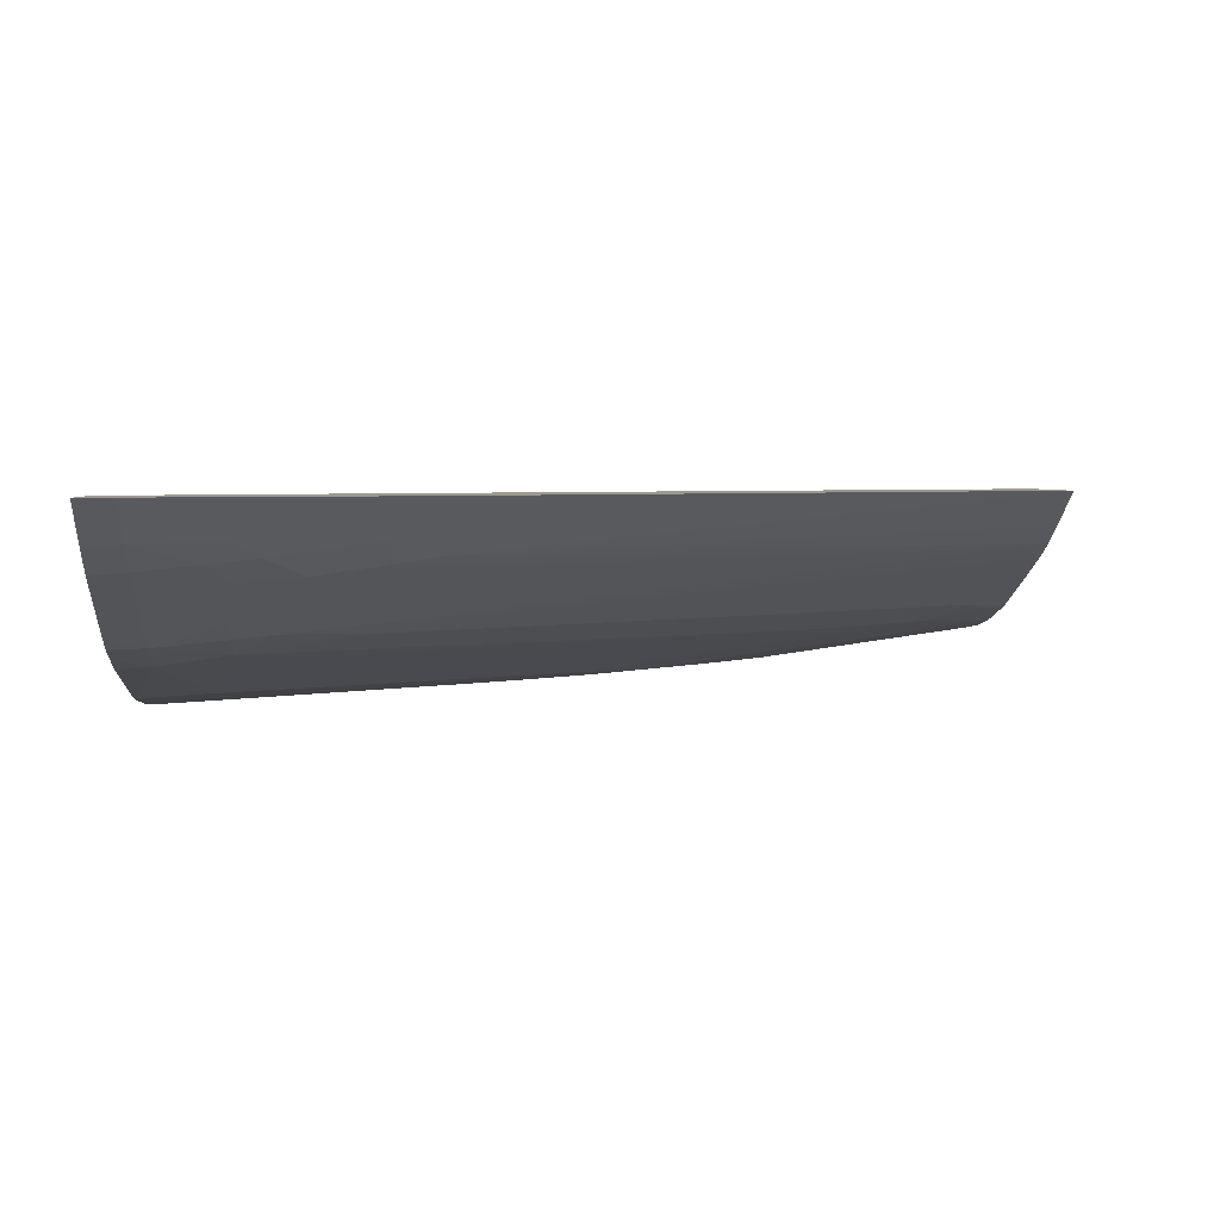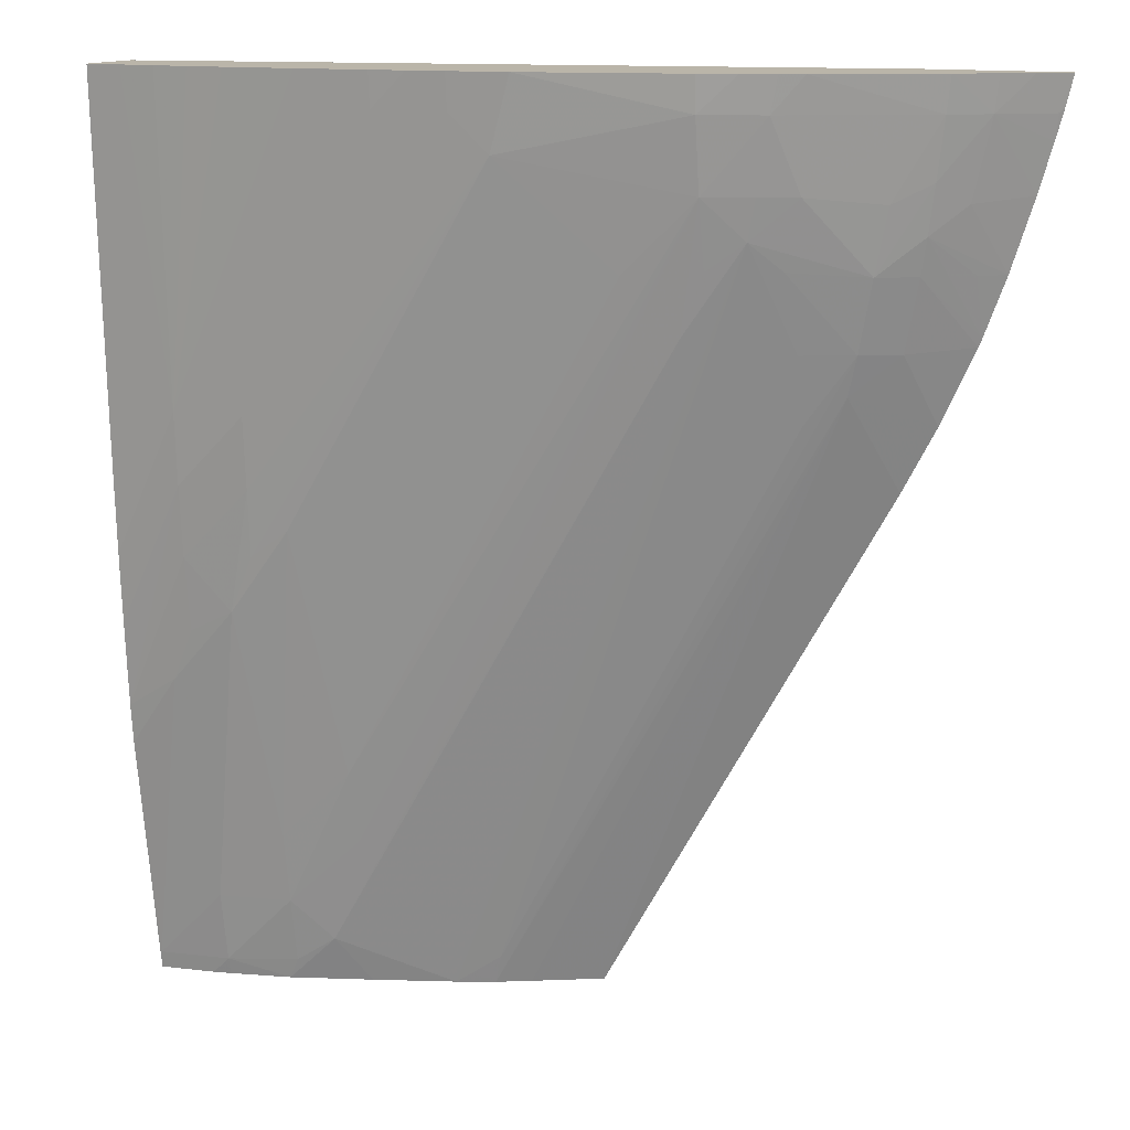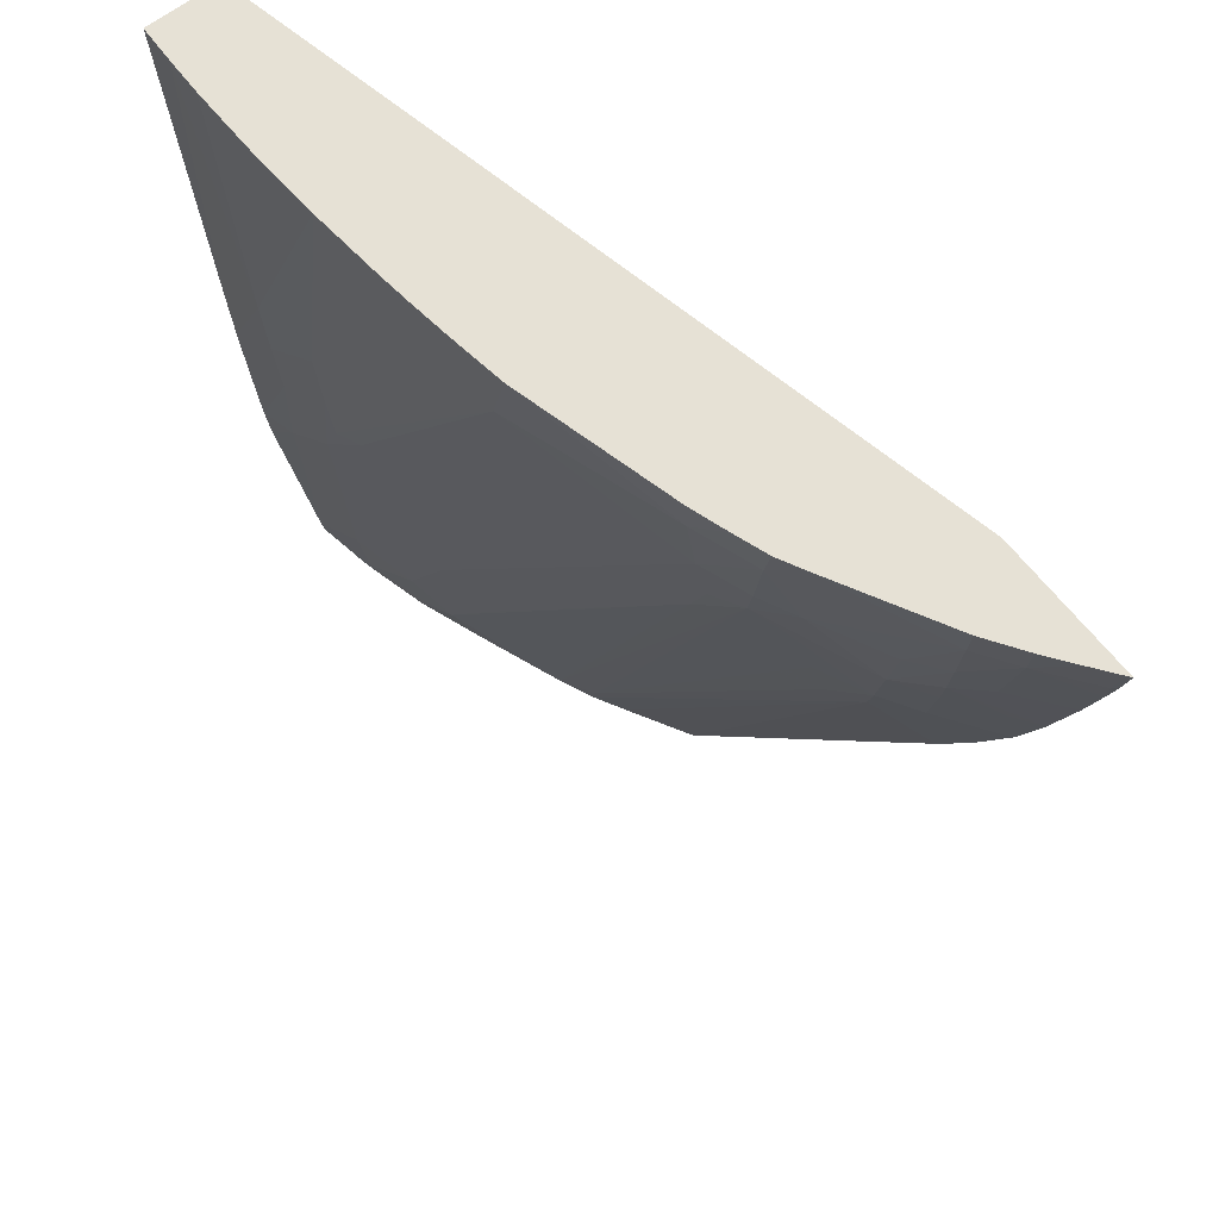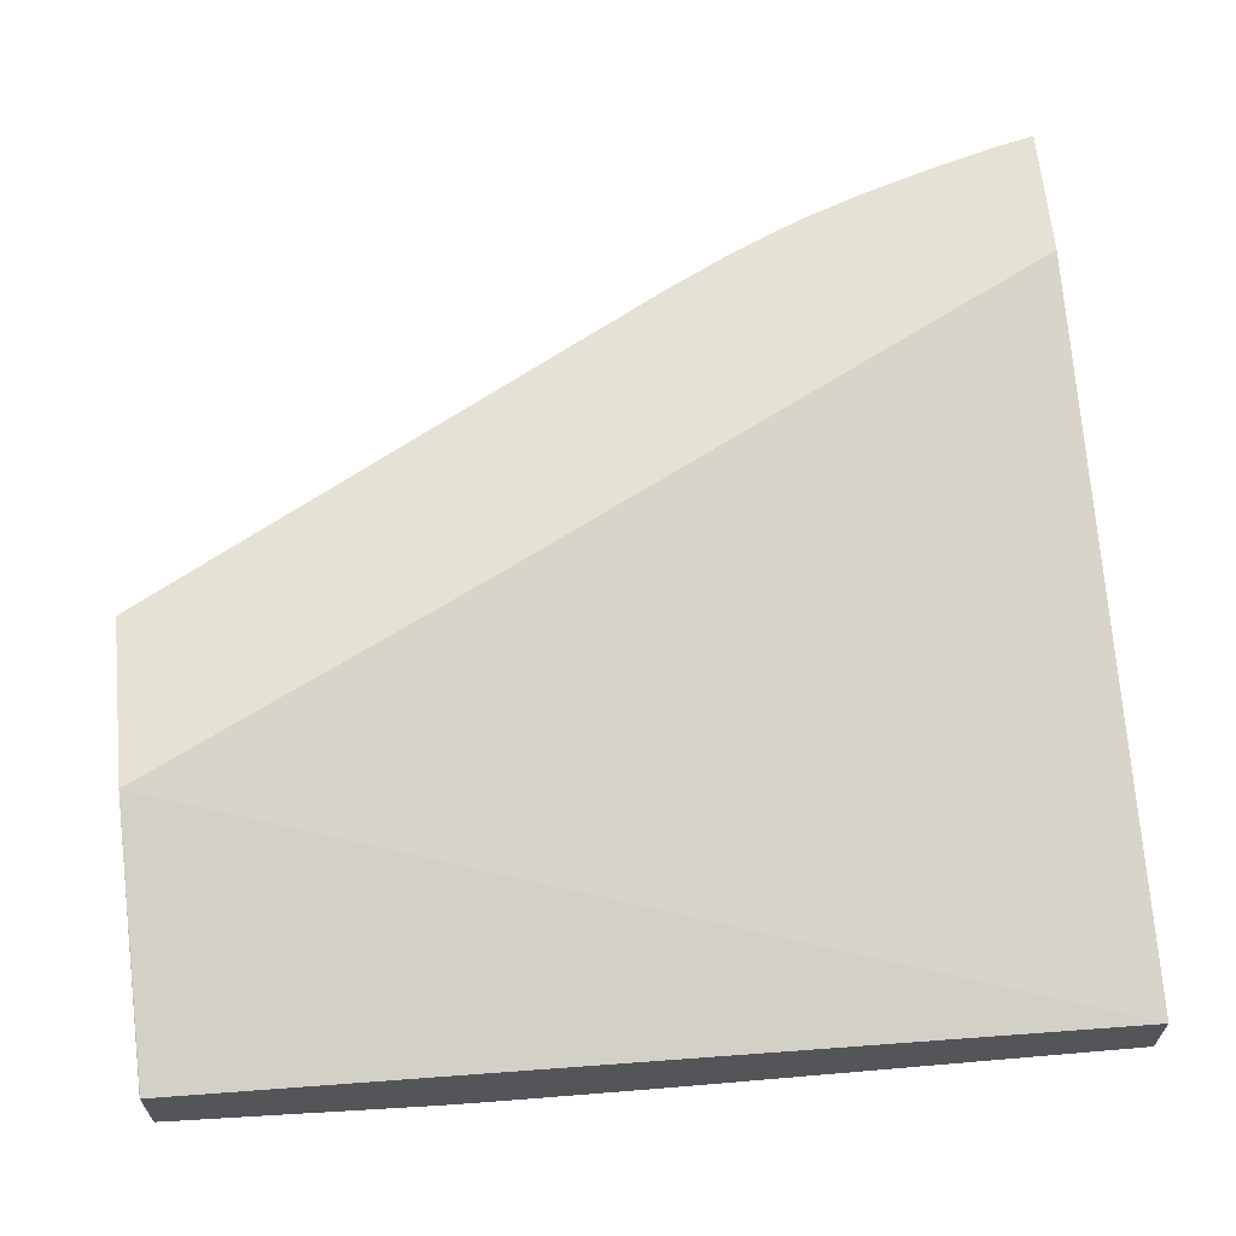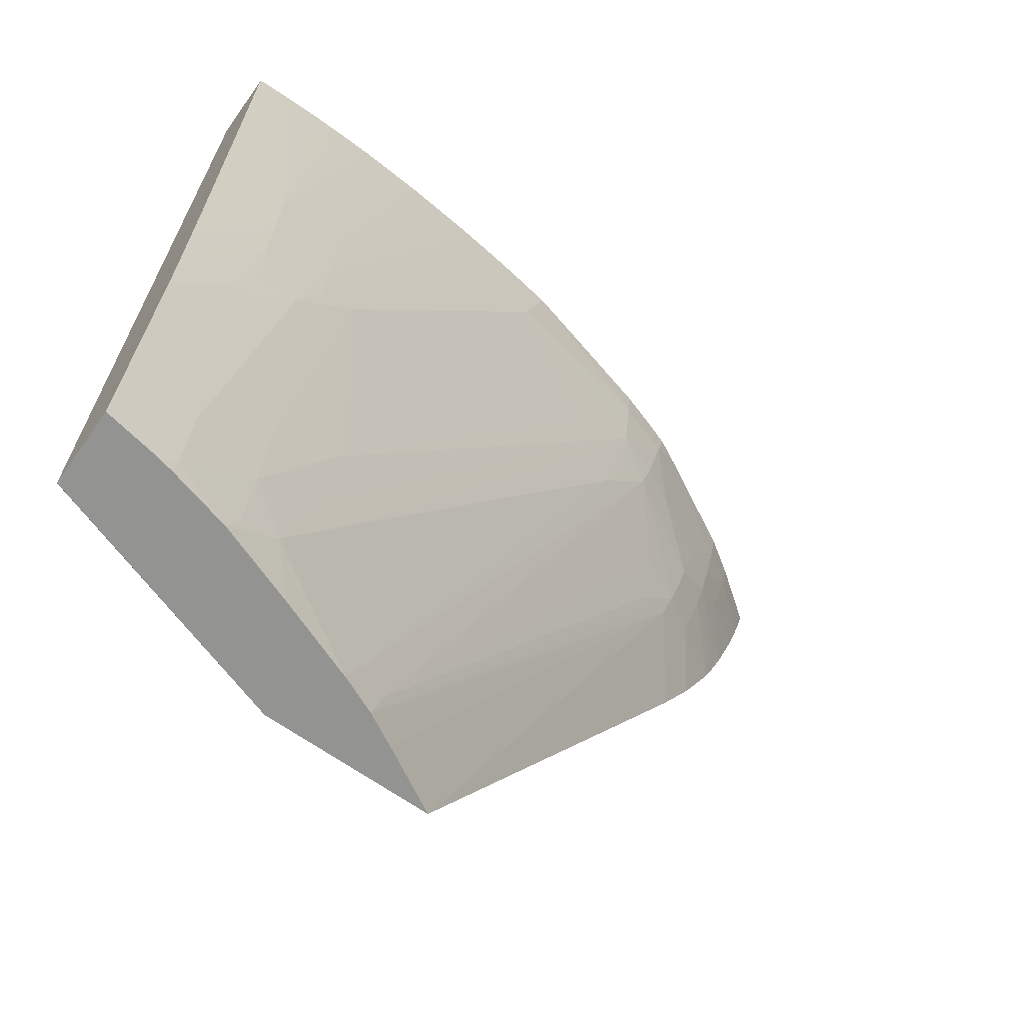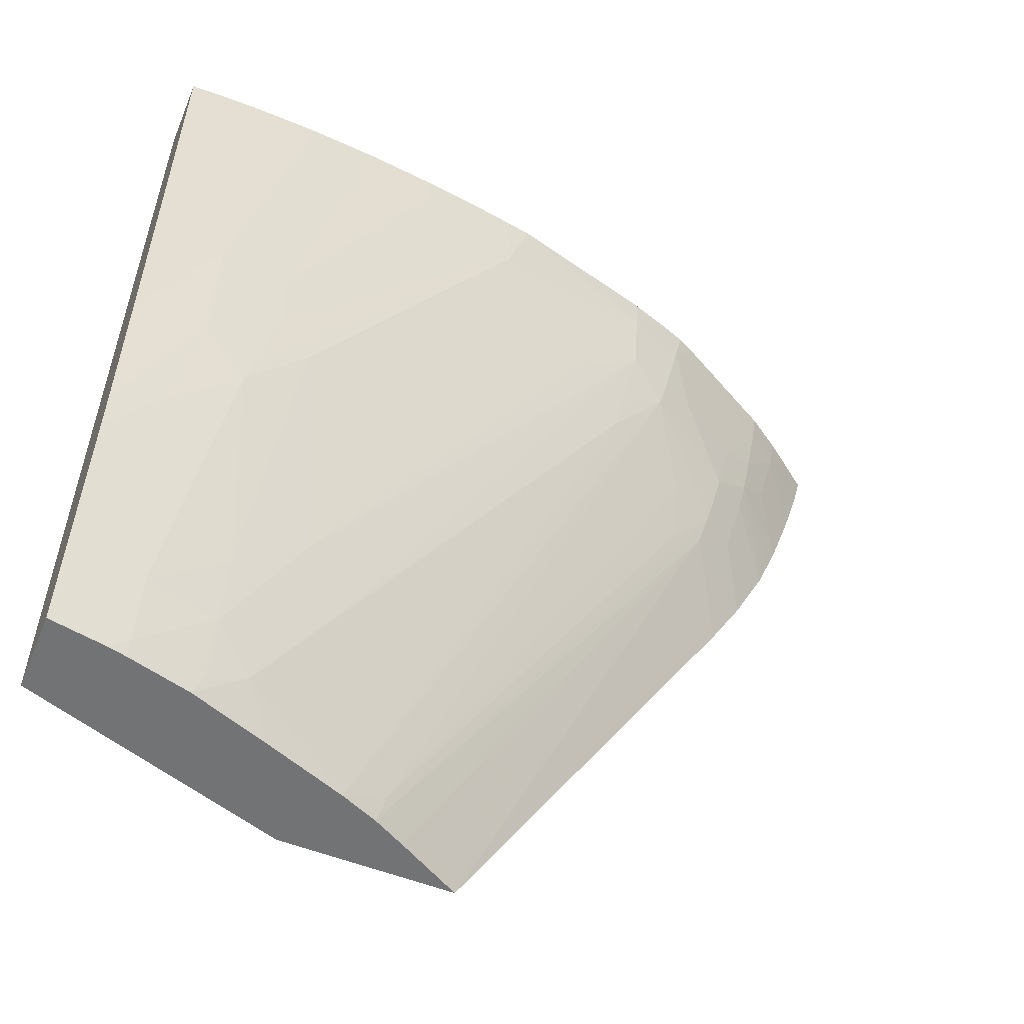
<metadata>
{"format":"obj","ext":"obj","renderer":"f3d","projection":"perspective","resolution":1024,"background":"white","views":[{"elev":3.3,"azim":-94.5,"up":"+Z"},{"elev":13.5,"azim":-155.4,"up":"+Y"},{"elev":64.3,"azim":-127.9,"up":"+Y"},{"elev":64.3,"azim":84.4,"up":"+Z"},{"elev":-66.6,"azim":144.8,"up":"+Y"},{"elev":-55.8,"azim":157.8,"up":"+Y"}]}
</metadata>
<code>
v -0.06375 0.04364 0.02776
v -0.06368 0.04364 0.02771
v -0.06365 0.04323 0.02776
v -0.06194 0.04364 0.02776
v -0.06337 0.04364 0.02748
v -0.06295 0.04317 0.02725
v -0.06359 0.04317 0.02773
v -0.06354 0.04284 0.02776
v -0.05213 0.04364 0.02568
v -0.05804 0.03626 0.02776
v -0.06301 0.04364 0.02721
v -0.06247 0.04317 0.02692
v -0.06235 0.04238 0.027
v -0.06269 0.04212 0.02729
v -0.06335 0.0422 0.02776
v -0.06253 0.04364 0.02689
v -0.05213 0.04364 0.02471
v -0.05769 0.03558 0.02776
v -0.05556 0.0314 0.02776
v -0.05213 0.0314 0.02666
v -0.06066 0.04317 0.02596
v -0.06095 0.04221 0.02627
v -0.06187 0.04212 0.02677
v -0.06105 0.04364 0.02609
v -0.06168 0.04125 0.02683
v -0.06225 0.04174 0.02706
v -0.06305 0.04125 0.02776
v -0.05213 0.03834 0.02492
v -0.05215 0.04364 0.0247
v -0.05782 0.0314 0.02776
v -0.05217 0.0314 0.02667
v -0.05213 0.0314 0.02652
v -0.06076 0.04364 0.02595
v -0.05985 0.04317 0.02568
v -0.05985 0.04221 0.02581
v -0.06047 0.04221 0.02604
v -0.06035 0.04168 0.02609
v -0.06216 0.04125 0.02713
v -0.06073 0.04132 0.02636
v -0.06146 0.04029 0.02696
v -0.06276 0.04046 0.02776
v -0.06273 0.04125 0.02753
v -0.05213 0.03738 0.02497
v -0.05215 0.03836 0.02492
v -0.05262 0.04364 0.02469
v -0.05697 0.0314 0.02727
v -0.06179 0.03847 0.02776
v -0.06132 0.03976 0.02705
v -0.05213 0.0314 0.02563
v -0.06033 0.04364 0.0258
v -0.05985 0.04364 0.02564
v -0.05774 0.04364 0.0251
v -0.05746 0.04267 0.02514
v -0.05888 0.04125 0.02571
v -0.05504 0.03452 0.02576
v -0.05508 0.03355 0.02596
v -0.05562 0.03386 0.02606
v -0.05953 0.0405 0.02604
v -0.05985 0.04132 0.02599
v -0.06081 0.04029 0.02666
v -0.05605 0.0314 0.02682
v -0.05665 0.03181 0.02698
v -0.06194 0.04029 0.02726
v -0.06272 0.04036 0.02776
v -0.06081 0.03939 0.02689
v -0.05654 0.0314 0.02704
v -0.05213 0.03642 0.02502
v -0.05215 0.0374 0.02497
v -0.05312 0.03933 0.02487
v -0.05312 0.04364 0.02469
v -0.06225 0.03934 0.02776
v -0.05215 0.0314 0.02563
v -0.05215 0.03163 0.02559
v -0.05213 0.03161 0.02559
v -0.05741 0.04364 0.02505
v -0.05696 0.04317 0.02502
v -0.05408 0.03836 0.02501
v -0.05406 0.03748 0.02509
v -0.05457 0.03785 0.02514
v -0.05408 0.03356 0.02568
v -0.05408 0.0326 0.02582
v -0.0546 0.03204 0.02609
v -0.05499 0.0314 0.02642
v -0.05213 0.03529 0.0251
v -0.05312 0.03836 0.02492
v -0.05504 0.04364 0.02477
v -0.05408 0.04364 0.02471
v -0.05358 0.04364 0.0247
v -0.05288 0.0314 0.02576
v -0.05312 0.03163 0.02576
v -0.05312 0.0326 0.0256
v -0.05373 0.03672 0.02511
v -0.05283 0.03572 0.02512
v -0.05213 0.03476 0.02515
v -0.05696 0.04364 0.02498
v -0.05312 0.0374 0.02499
v -0.05647 0.04364 0.02492
v -0.056 0.04317 0.02489
v -0.05408 0.03933 0.02494
v -0.05406 0.03169 0.026
v -0.05393 0.0314 0.02603
v -0.056 0.04364 0.02486
v -0.05311 0.0314 0.02581
v -0.05314 0.03642 0.02508
f 1 2 3
f 1 3 8
f 1 8 15
f 1 15 27
f 1 27 41
f 1 41 64
f 1 64 71
f 1 71 47
f 1 47 30
f 1 30 19
f 1 19 18
f 1 18 10
f 1 10 4
f 1 4 9
f 1 9 17
f 1 17 29
f 1 29 45
f 1 45 70
f 1 70 88
f 1 88 87
f 1 87 86
f 1 86 102
f 1 102 97
f 1 97 95
f 1 95 75
f 1 75 52
f 1 52 51
f 1 51 50
f 1 50 33
f 1 33 24
f 1 24 16
f 1 16 11
f 1 11 5
f 1 5 2
f 2 5 6
f 2 6 7
f 2 7 3
f 3 7 8
f 4 10 9
f 5 11 6
f 6 12 13
f 6 13 14
f 6 14 15
f 6 15 8
f 6 8 7
f 6 11 16
f 6 16 12
f 9 10 18
f 9 18 19
f 9 19 20
f 9 20 32
f 9 32 49
f 9 49 74
f 9 74 94
f 9 94 84
f 9 84 67
f 9 67 43
f 9 43 28
f 9 28 17
f 12 21 22
f 12 22 23
f 12 23 13
f 12 16 24
f 12 24 21
f 13 23 25
f 13 25 26
f 13 26 14
f 14 26 27
f 14 27 15
f 17 28 29
f 19 30 46
f 19 46 66
f 19 66 61
f 19 61 83
f 19 83 101
f 19 101 103
f 19 103 89
f 19 89 72
f 19 72 49
f 19 49 32
f 19 32 31
f 19 31 20
f 20 31 32
f 21 24 33
f 21 33 34
f 21 34 35
f 21 35 36
f 21 36 22
f 22 36 37
f 22 37 25
f 22 25 23
f 25 38 26
f 25 37 39
f 25 39 40
f 25 40 38
f 26 38 41
f 26 41 42
f 26 42 27
f 27 42 41
f 28 43 68
f 28 68 44
f 28 44 45
f 28 45 29
f 30 47 48
f 30 48 46
f 33 50 34
f 34 50 51
f 34 51 52
f 34 52 53
f 34 53 35
f 35 54 55
f 35 55 56
f 35 56 57
f 35 57 58
f 35 58 59
f 35 59 37
f 35 37 36
f 35 53 54
f 37 60 39
f 37 59 58
f 37 58 61
f 37 61 62
f 37 62 60
f 38 40 63
f 38 63 64
f 38 64 41
f 39 60 40
f 40 60 65
f 40 65 66
f 40 66 48
f 40 48 63
f 43 67 68
f 44 69 45
f 44 68 69
f 45 69 70
f 46 48 66
f 47 71 48
f 48 71 63
f 49 72 73
f 49 73 74
f 52 75 53
f 53 75 76
f 53 76 77
f 53 77 78
f 53 78 79
f 53 79 54
f 54 79 55
f 55 79 80
f 55 80 81
f 55 81 56
f 56 81 82
f 56 82 57
f 57 82 58
f 58 82 61
f 60 62 65
f 61 82 83
f 61 66 62
f 62 66 65
f 63 71 64
f 67 84 85
f 67 85 68
f 68 85 69
f 69 86 87
f 69 87 88
f 69 88 70
f 69 85 86
f 72 89 90
f 72 90 73
f 73 90 91
f 73 91 92
f 73 92 93
f 73 93 94
f 73 94 74
f 75 95 76
f 76 95 77
f 77 85 96
f 77 96 92
f 77 92 78
f 77 95 97
f 77 97 98
f 77 98 99
f 77 99 85
f 78 92 79
f 79 92 80
f 80 91 81
f 80 92 91
f 81 91 90
f 81 90 100
f 81 100 82
f 82 100 101
f 82 101 83
f 84 94 93
f 84 93 96
f 84 96 85
f 85 99 86
f 86 99 102
f 89 103 90
f 90 103 101
f 90 101 100
f 92 96 104
f 92 104 93
f 93 104 96
f 97 102 98
f 98 102 99

</code>
